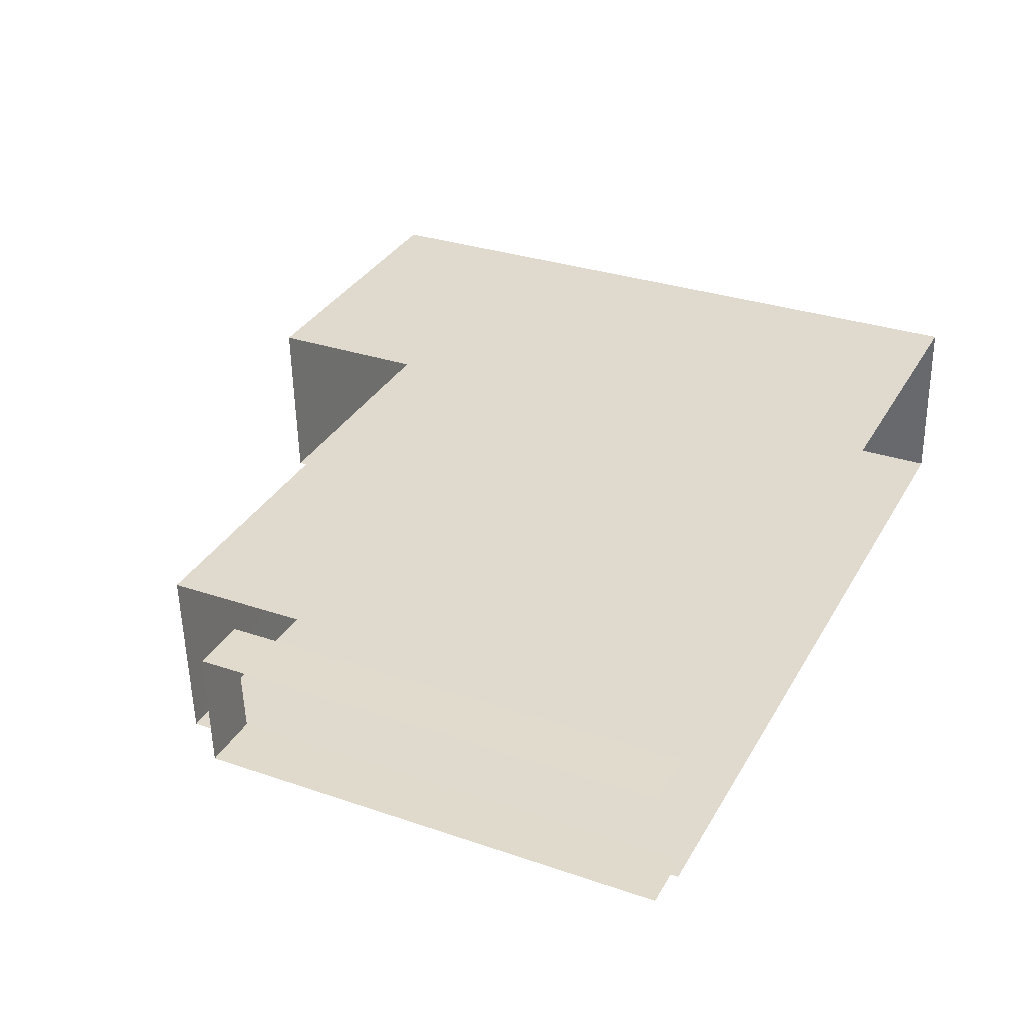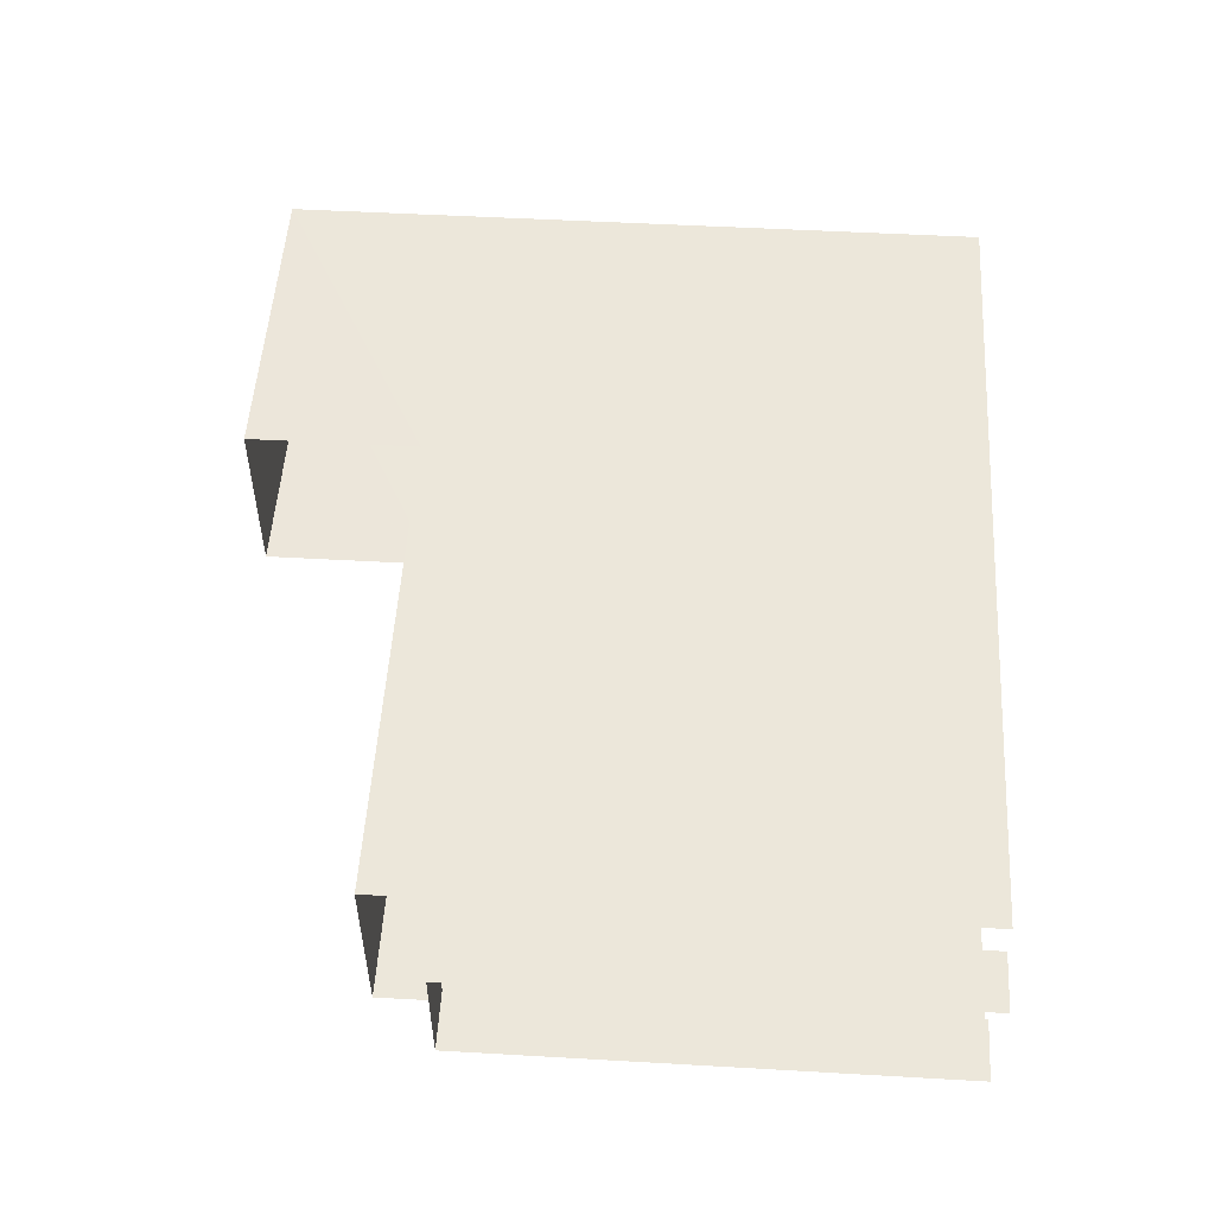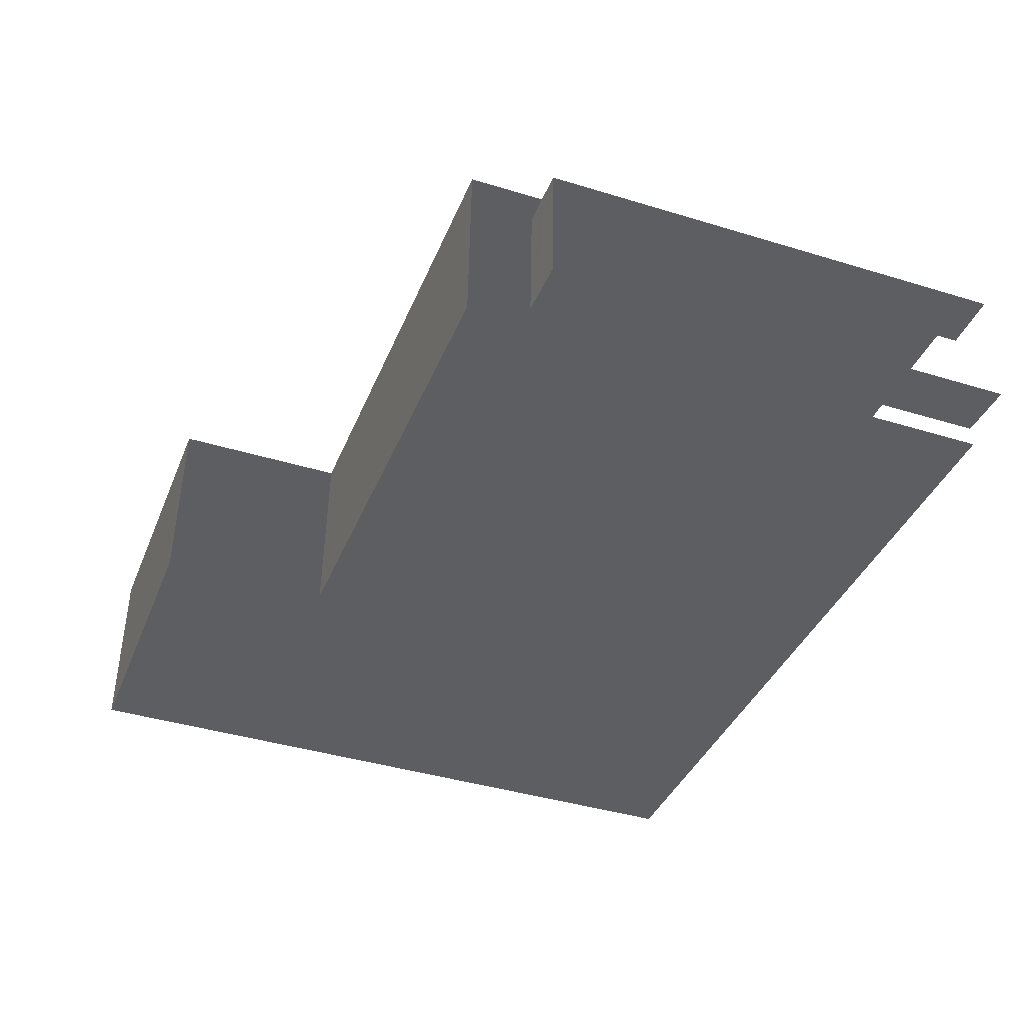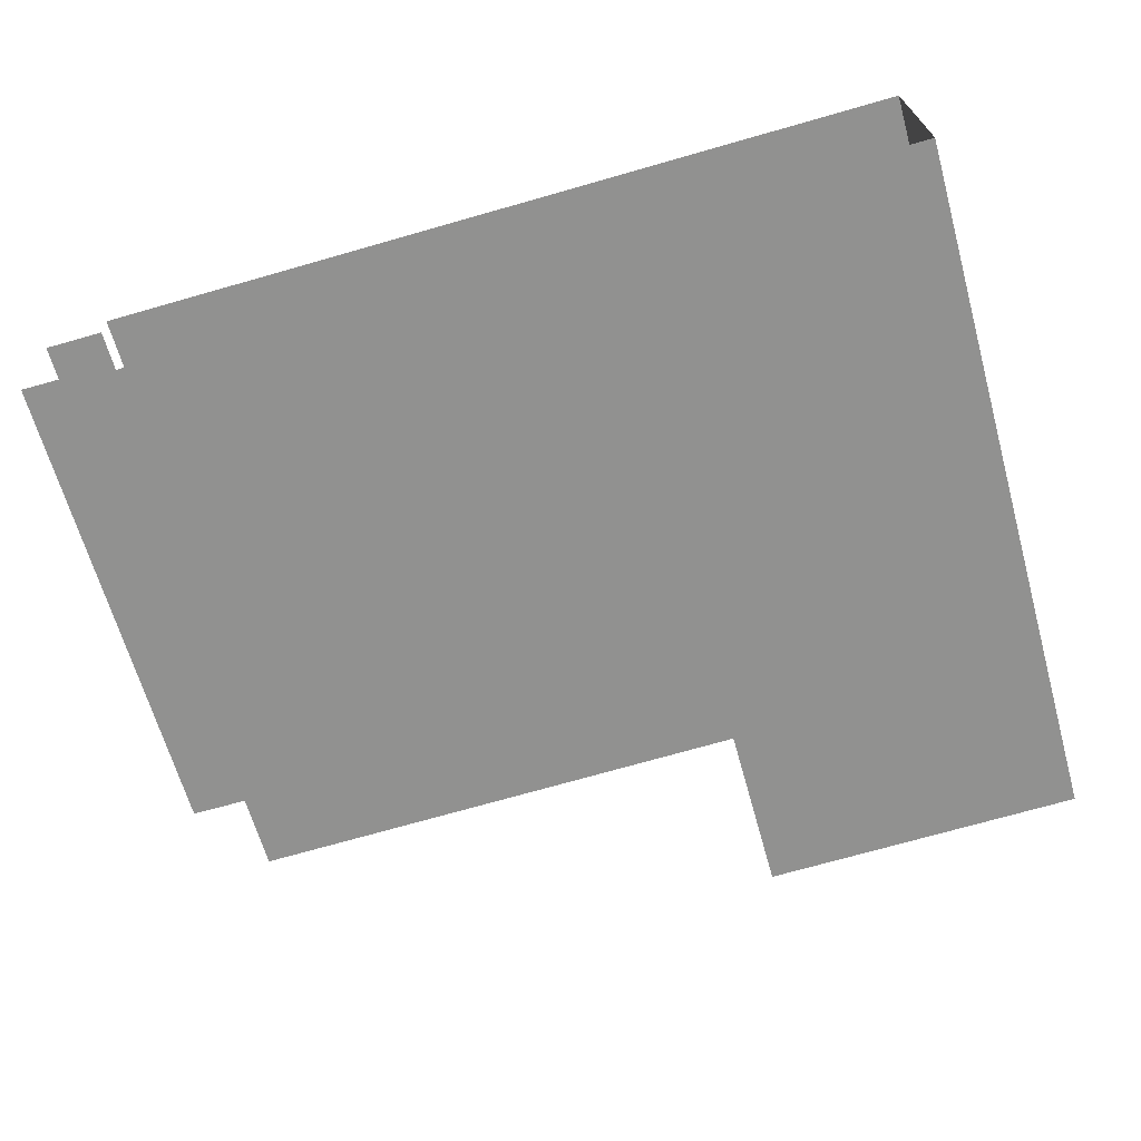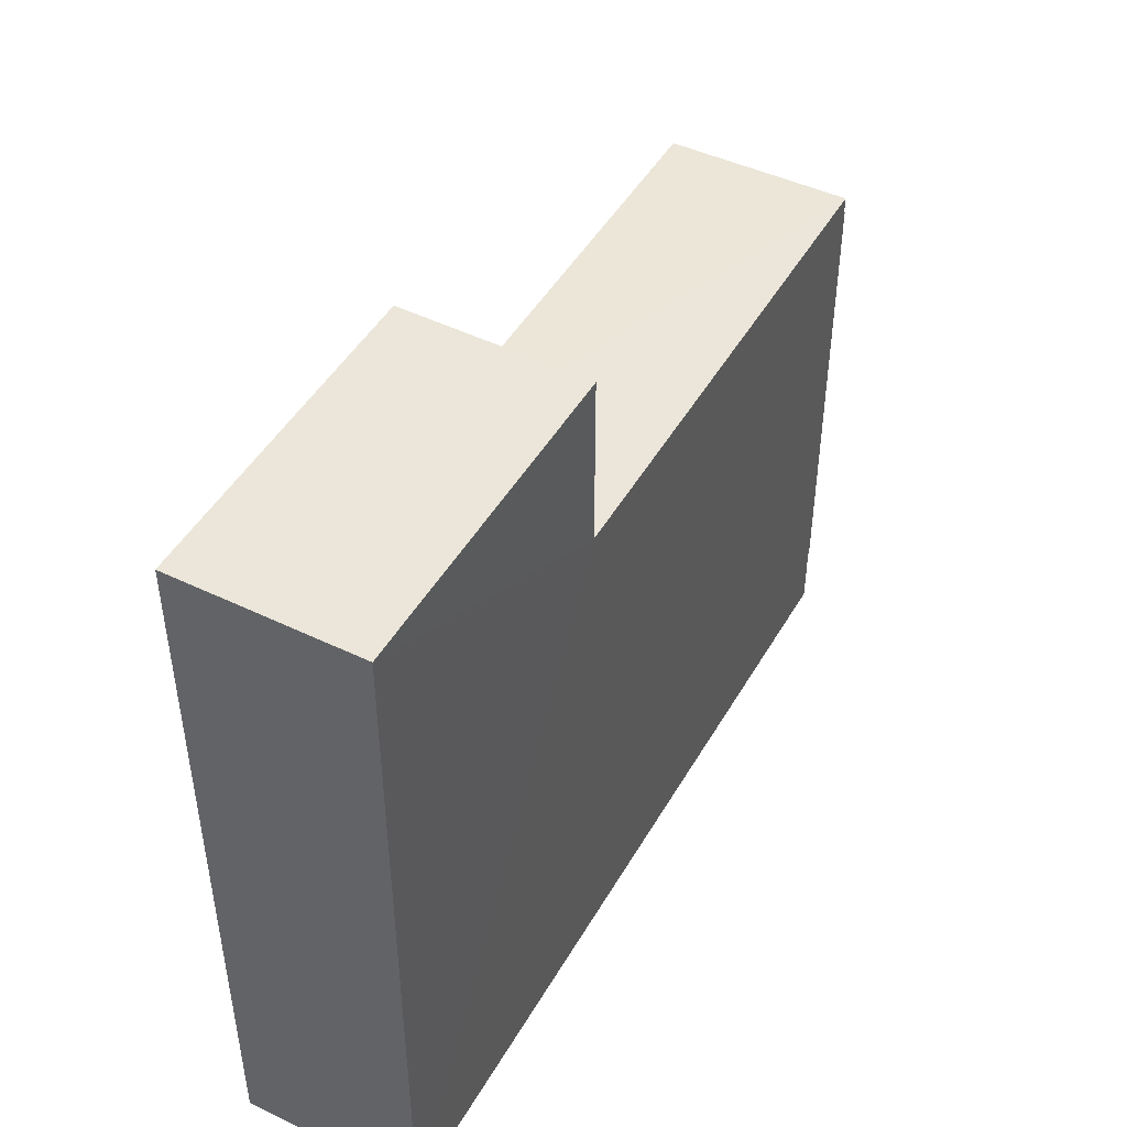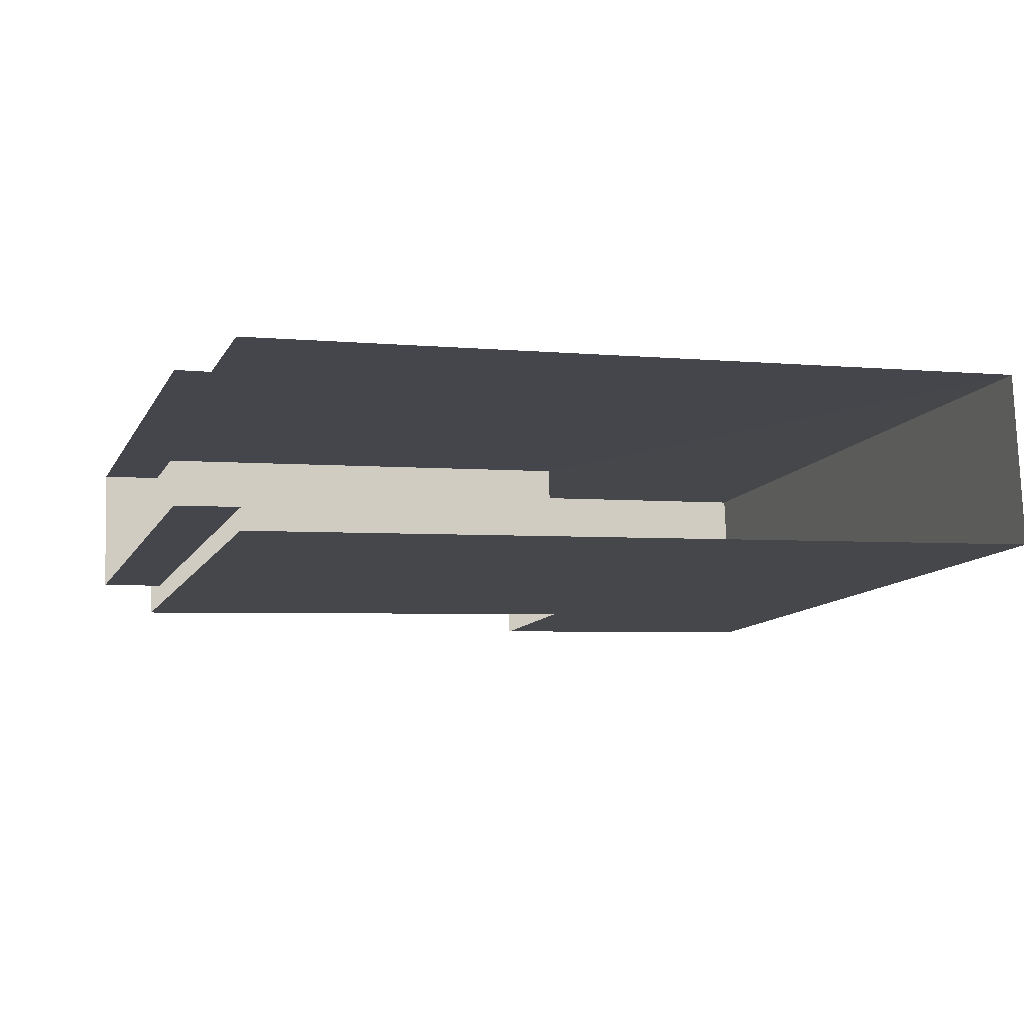
<metadata>
{"format":"obj","ext":"obj","renderer":"f3d","projection":"perspective","resolution":1024,"background":"white","views":[{"elev":31.0,"azim":116.0,"up":"+Y"},{"elev":50.2,"azim":93.6,"up":"+Y"},{"elev":-40.7,"azim":69.4,"up":"+Y"},{"elev":-65.1,"azim":-164.4,"up":"+Y"},{"elev":46.9,"azim":-63.7,"up":"+Z"},{"elev":-11.1,"azim":161.4,"up":"+Y"}]}
</metadata>
<code>
v -3.737e+05 -1.037e+05 26.55
v -3.737e+05 -1.037e+05 26.55
v -3.737e+05 -1.037e+05 26.55
v -3.737e+05 -1.037e+05 26.55
v -3.737e+05 -1.037e+05 26.55
v -3.737e+05 -1.037e+05 26.55
v -3.737e+05 -1.037e+05 26.55
v -3.737e+05 -1.037e+05 26.55
v -3.737e+05 -1.037e+05 36.15
v -3.737e+05 -1.037e+05 36.14
v -3.737e+05 -1.037e+05 36.14
v -3.737e+05 -1.037e+05 36.14
v -3.737e+05 -1.037e+05 37.42
v -3.737e+05 -1.037e+05 37.42
v -3.737e+05 -1.037e+05 37.42
v -3.737e+05 -1.037e+05 37.42
v -3.737e+05 -1.037e+05 40.84
v -3.737e+05 -1.037e+05 40.84
v -3.737e+05 -1.037e+05 40.84
v -3.737e+05 -1.037e+05 40.84
f 1 2 3
f 1 3 4
f 5 4 6
f 3 7 8
f 6 4 8
f 4 3 8
f 10 2 1
f 11 10 1
f 13 20 17
f 16 13 17
f 9 7 3
f 7 9 14
f 4 5 12
f 15 14 12
f 5 15 12
f 12 14 9
f 9 10 11
f 12 9 11
f 13 14 15
f 13 16 14
f 17 18 19
f 17 20 18
f 12 11 1
f 4 12 1
f 9 2 10
f 9 3 2
f 15 5 13
f 20 13 18
f 18 13 6
f 13 5 6
f 7 16 8
f 8 16 19
f 7 14 16
f 19 16 17
f 19 6 8
f 19 18 6

</code>
